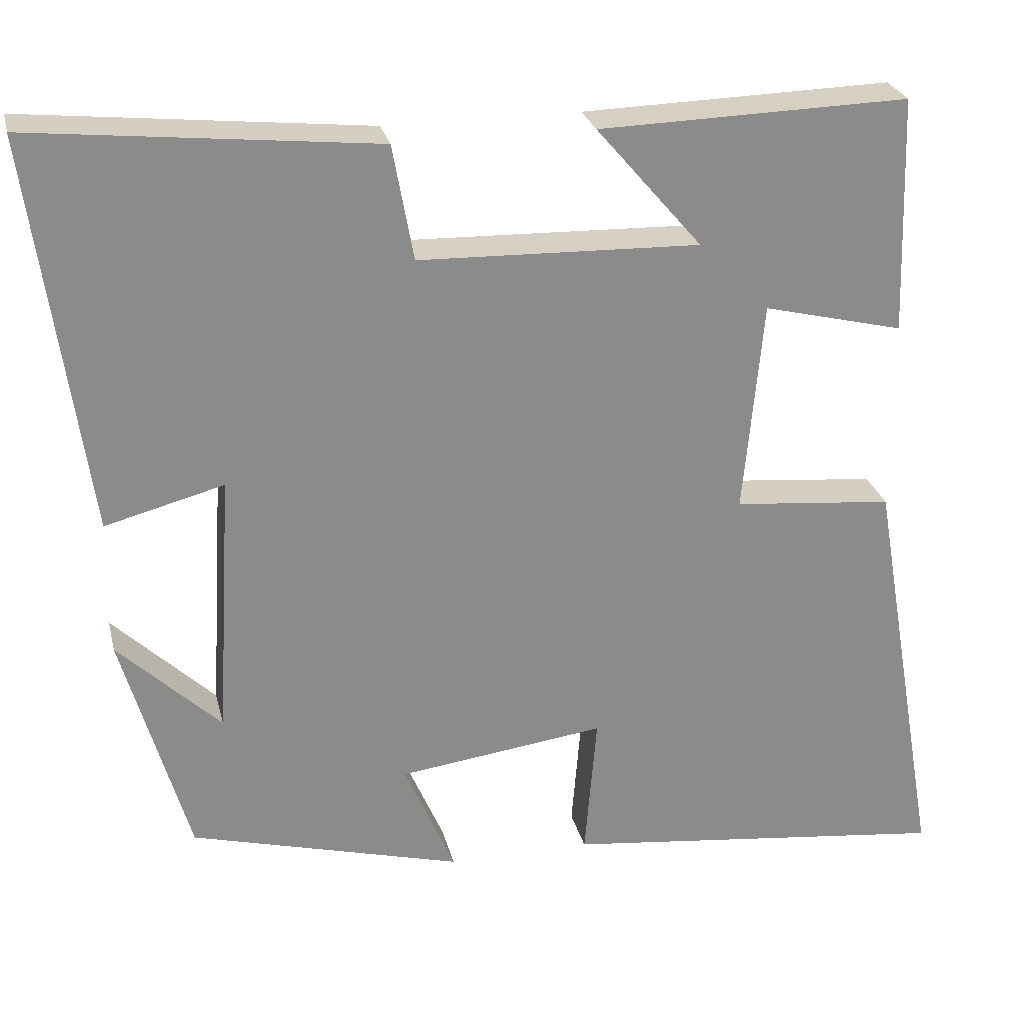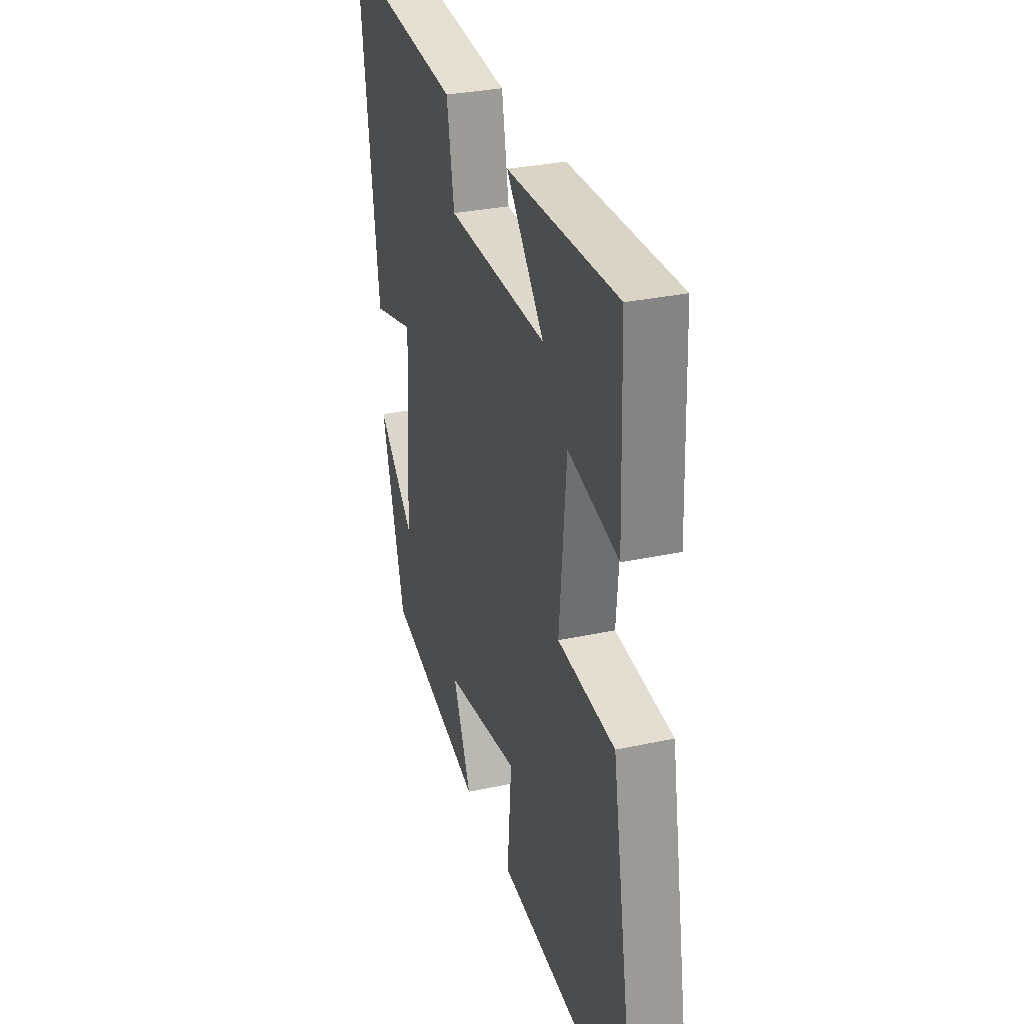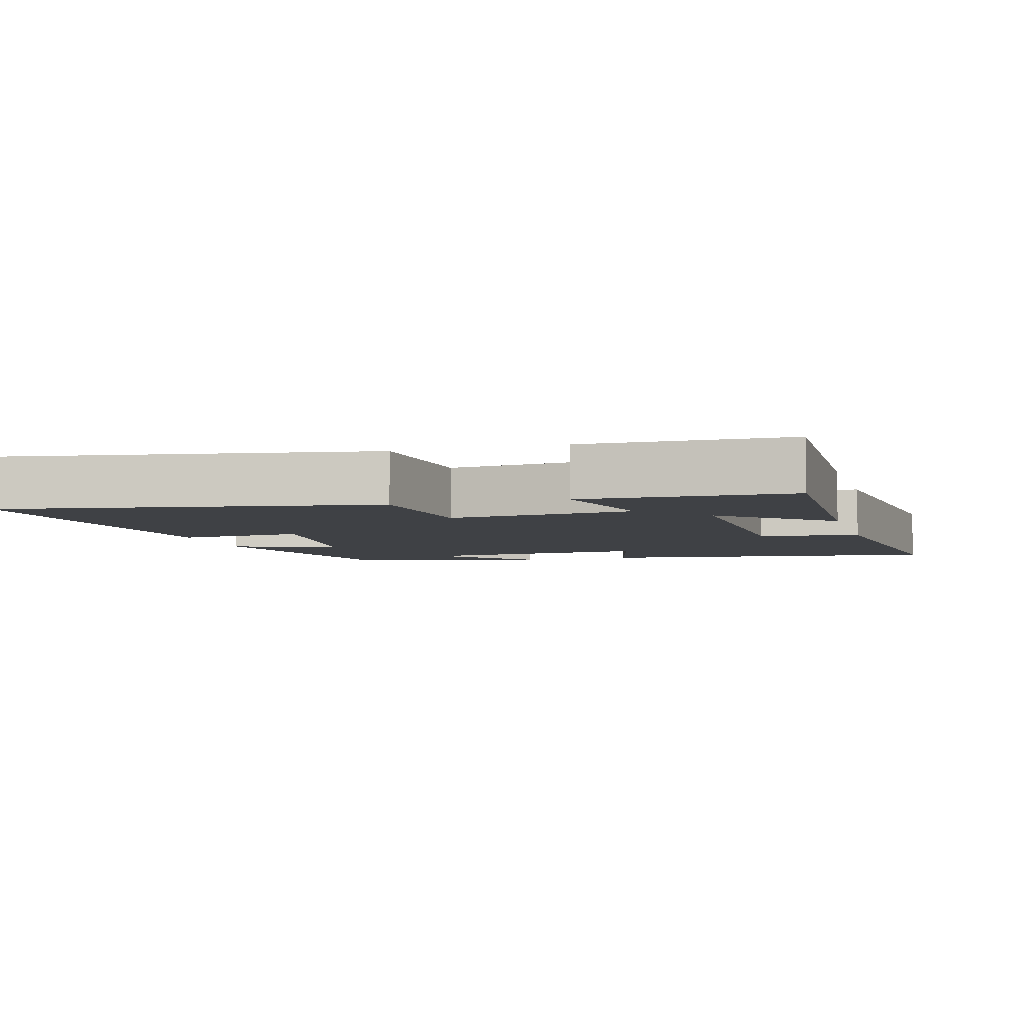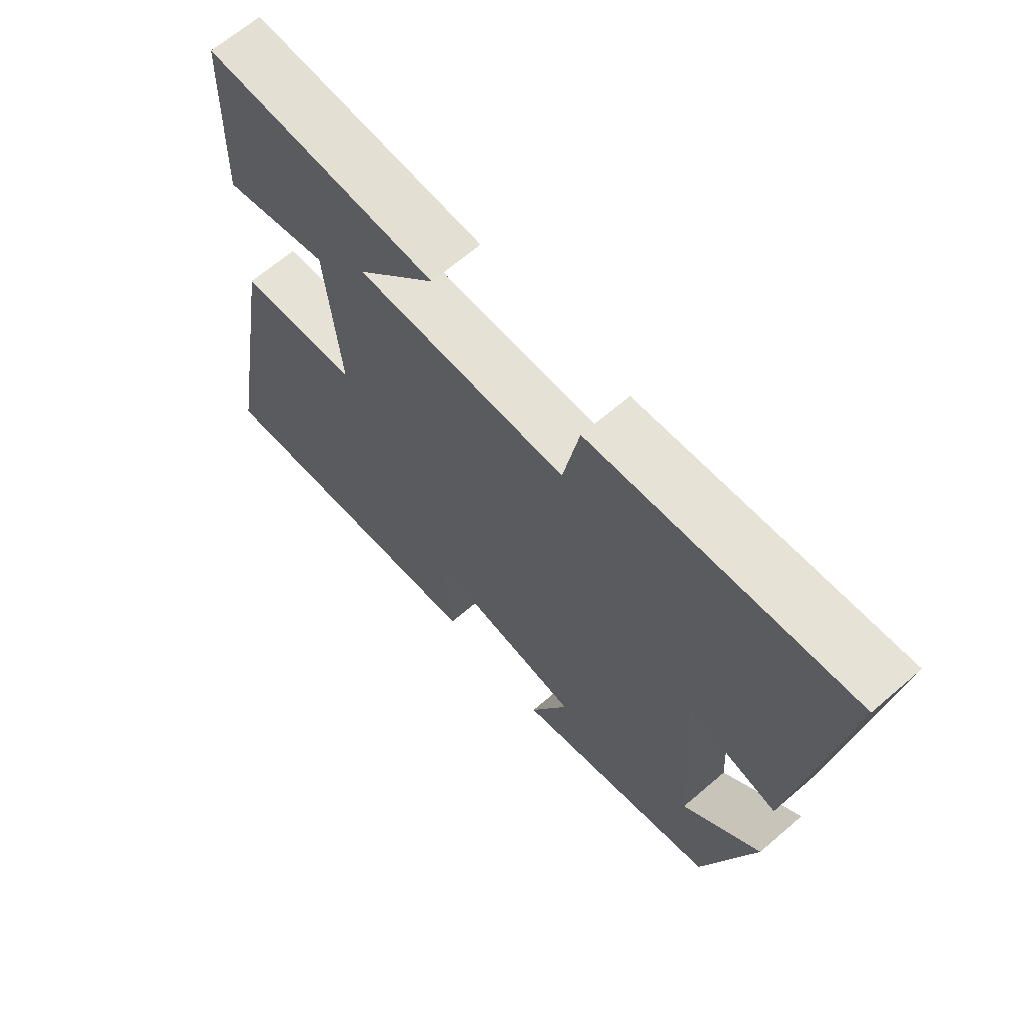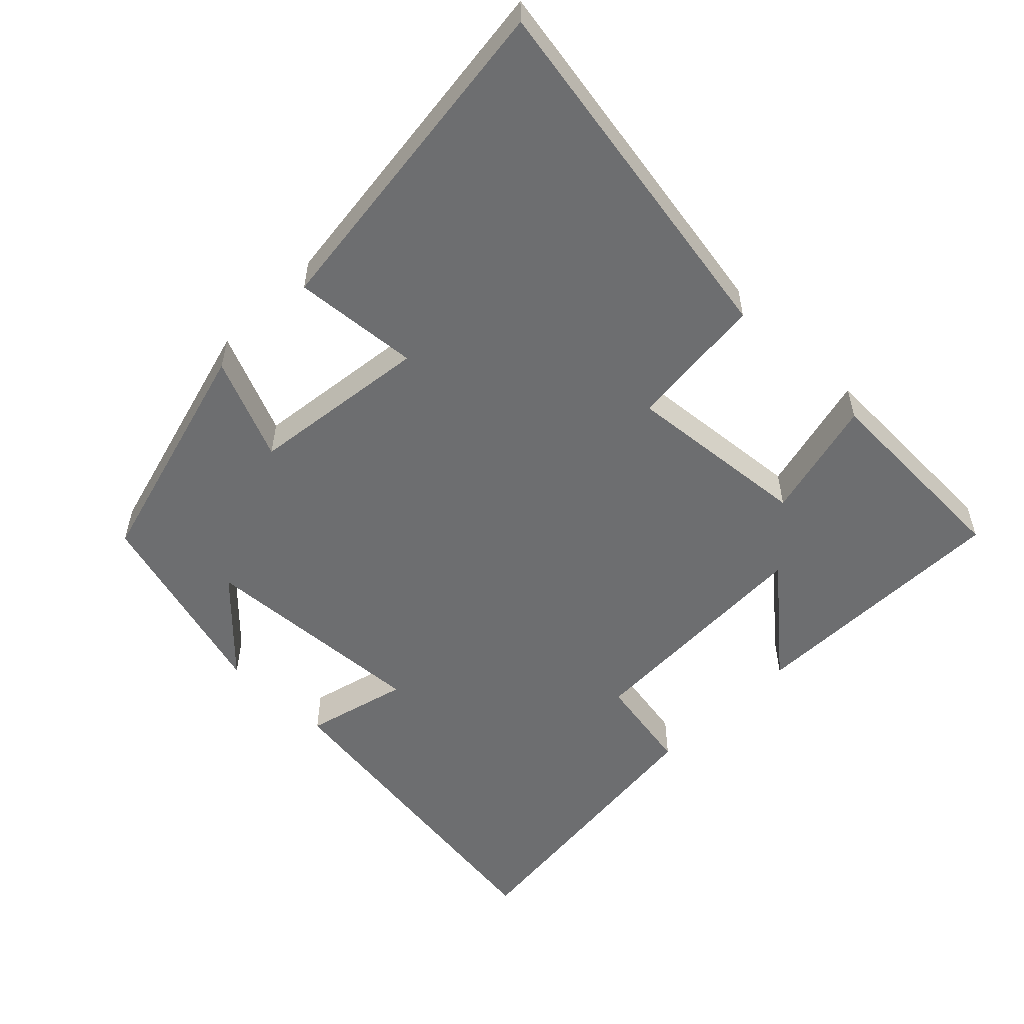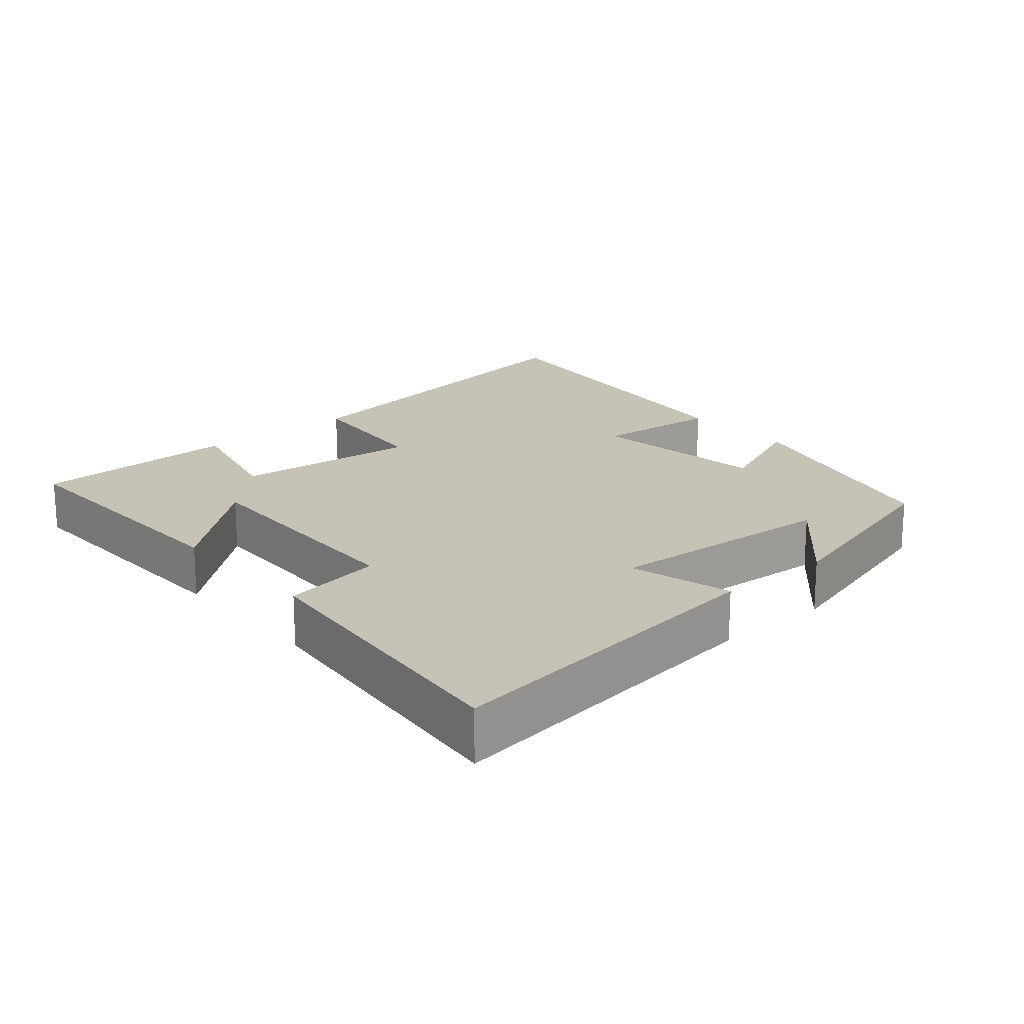
<metadata>
{"format":"obj","ext":"obj","renderer":"f3d","projection":"perspective","resolution":1024,"background":"white","views":[{"elev":26.5,"azim":166.9,"up":"+Z"},{"elev":30.4,"azim":-107.5,"up":"+Z"},{"elev":-5.5,"azim":-73.8,"up":"+Y"},{"elev":65.9,"azim":49.2,"up":"+Z"},{"elev":-54.2,"azim":-134.3,"up":"+Y"},{"elev":18.9,"azim":49.6,"up":"+Y"}]}
</metadata>
<code>
v -0.591 0.07 -0.556
v -0.5 0.07 -0.029
v -0.301 0.07 -0.01
v -0.325 0.07 0.256
v -0.5 0.07 0.213
v -0.49 0.07 0.51
v -0.104 0.07 0.5
v -0.236 0.07 0.346
v 0.114 0.07 0.356
v 0.14 0.07 0.5
v 0.569 0.07 0.545
v 0.5 0.07 0.05
v 0.352 0.07 0.089
v 0.372 0.07 -0.243
v 0.5 0.07 -0.12
v 0.417 0.07 -0.409
v 0.077 0.07 -0.5
v 0.14 0.07 -0.353
v -0.118 0.07 -0.319
v -0.103 0.07 -0.5
v -0.591 0 -0.556
v -0.5 0 -0.029
v -0.301 0 -0.01
v -0.325 0 0.256
v -0.5 0 0.213
v -0.49 0 0.51
v -0.104 0 0.5
v -0.236 0 0.346
v 0.114 0 0.356
v 0.14 0 0.5
v 0.569 0 0.545
v 0.5 0 0.05
v 0.352 0 0.089
v 0.372 0 -0.243
v 0.5 0 -0.12
v 0.417 0 -0.409
v 0.077 0 -0.5
v 0.14 0 -0.353
v -0.118 0 -0.319
v -0.103 0 -0.5
f 1 2 3
f 20 1 3
f 19 20 3
f 18 19 3 4
f 16 17 18
f 16 18 4
f 14 15 16
f 14 16 4
f 13 14 4
f 11 12 13
f 10 11 13
f 9 10 13
f 8 9 13 4
f 6 7 8
f 5 6 8
f 4 5 8
f 23 22 21
f 23 21 40
f 23 40 39
f 24 23 39 38
f 38 37 36
f 24 38 36
f 36 35 34
f 24 36 34
f 24 34 33
f 33 32 31
f 33 31 30
f 33 30 29
f 24 33 29 28
f 28 27 26
f 28 26 25
f 28 25 24
f 1 21 22 2
f 2 22 23 3
f 3 23 24 4
f 4 24 25 5
f 5 25 26 6
f 6 26 27 7
f 7 27 28 8
f 8 28 29 9
f 9 29 30 10
f 10 30 31 11
f 11 31 32 12
f 12 32 33 13
f 13 33 34 14
f 14 34 35 15
f 15 35 36 16
f 16 36 37 17
f 17 37 38 18
f 18 38 39 19
f 19 39 40 20
f 20 40 21 1

</code>
